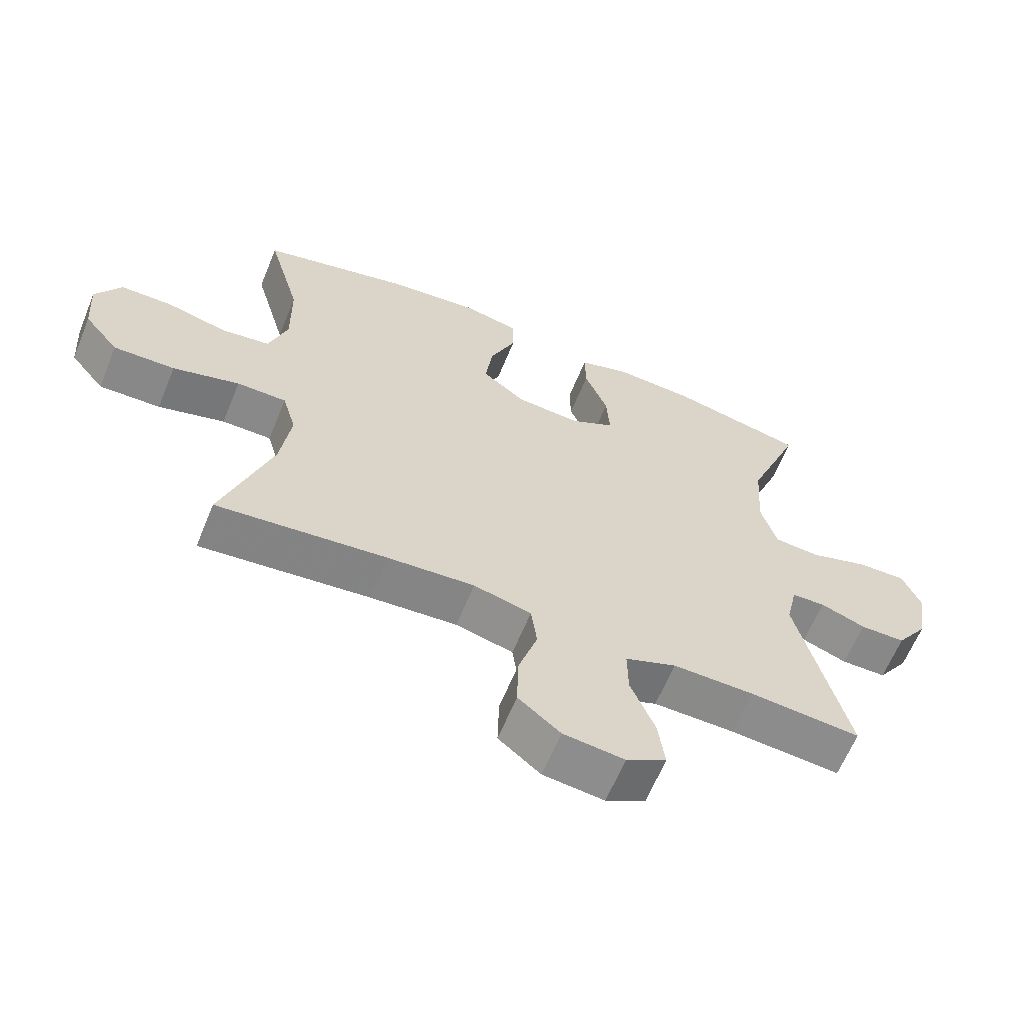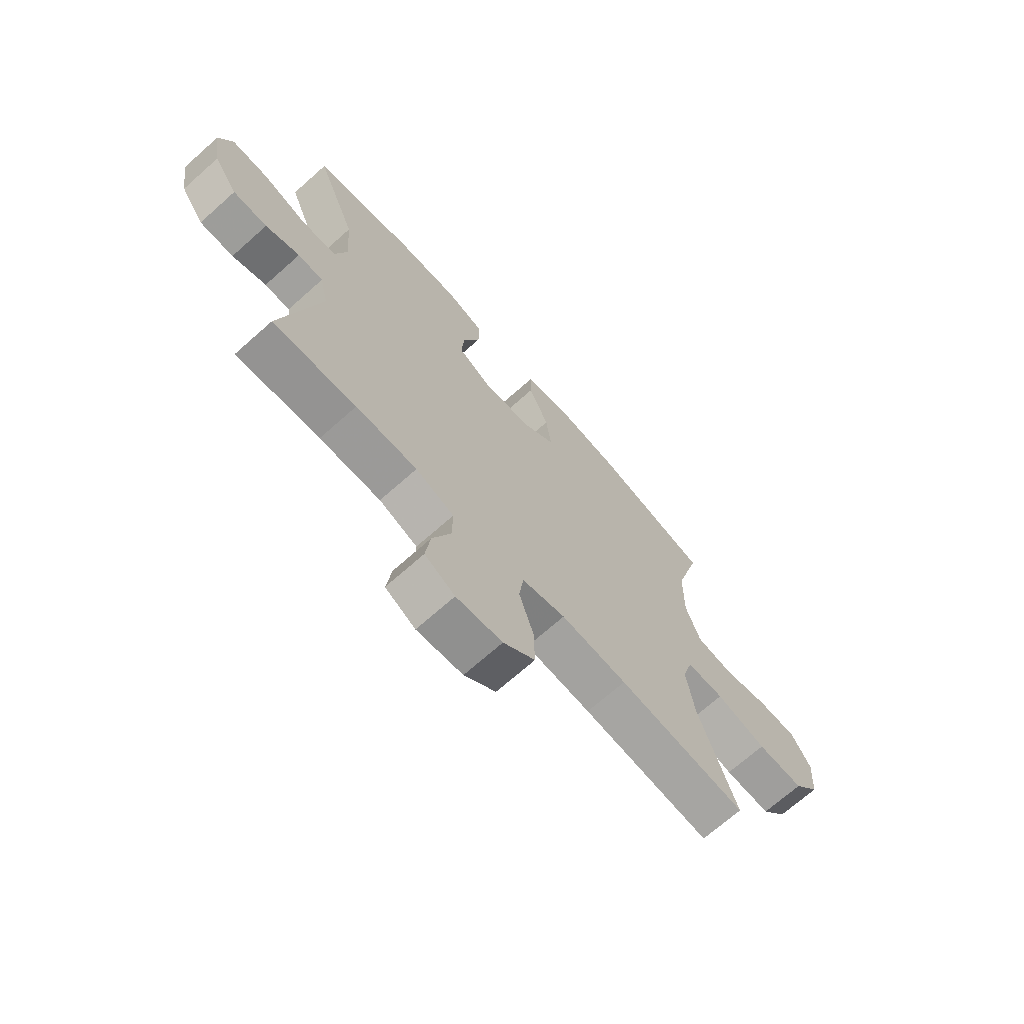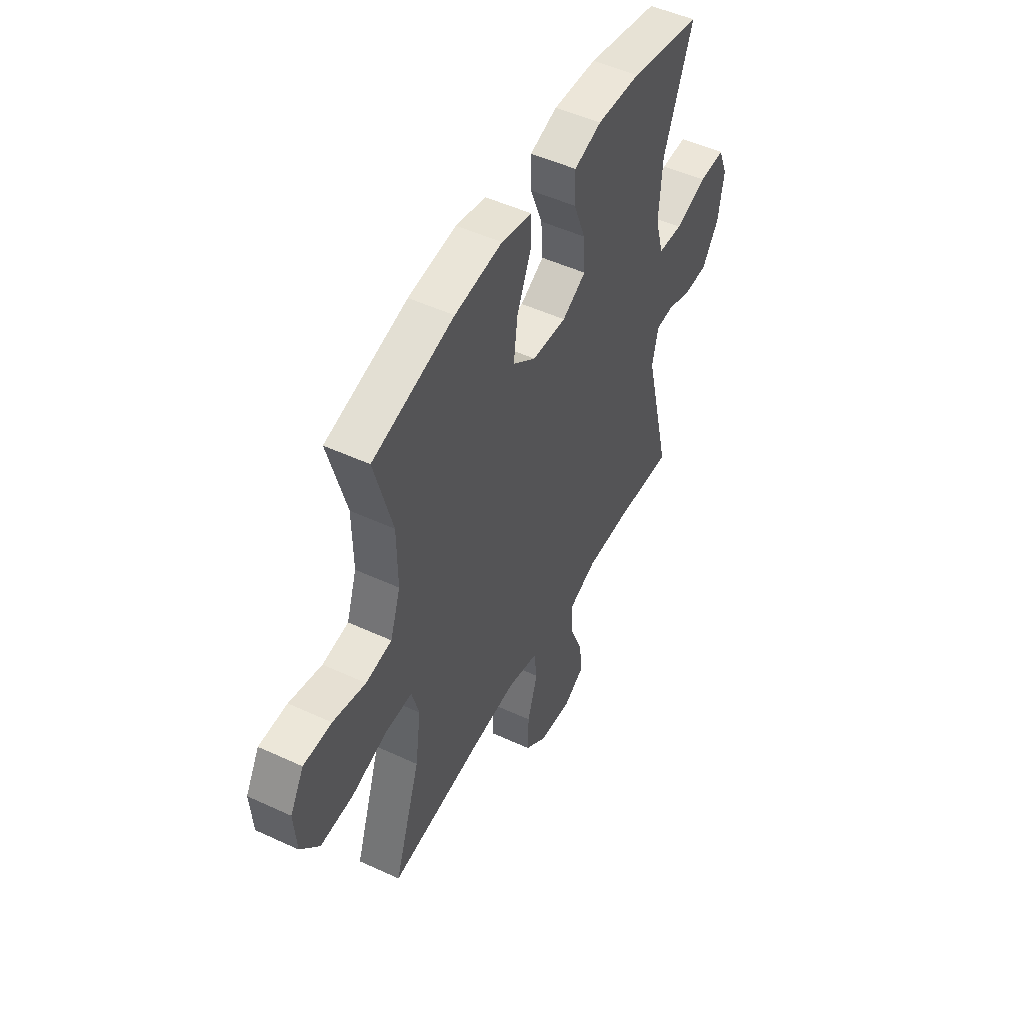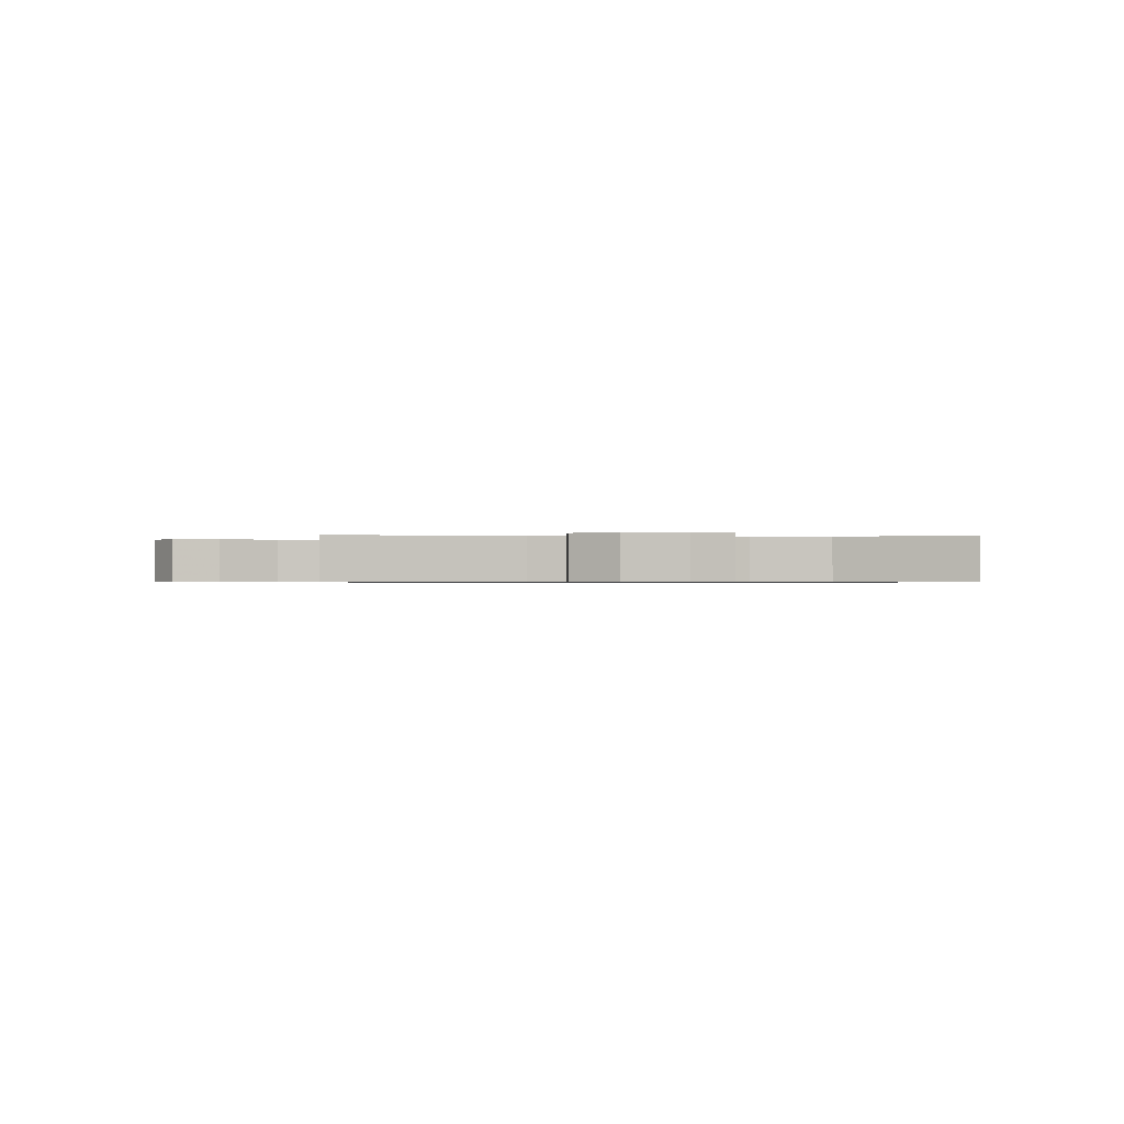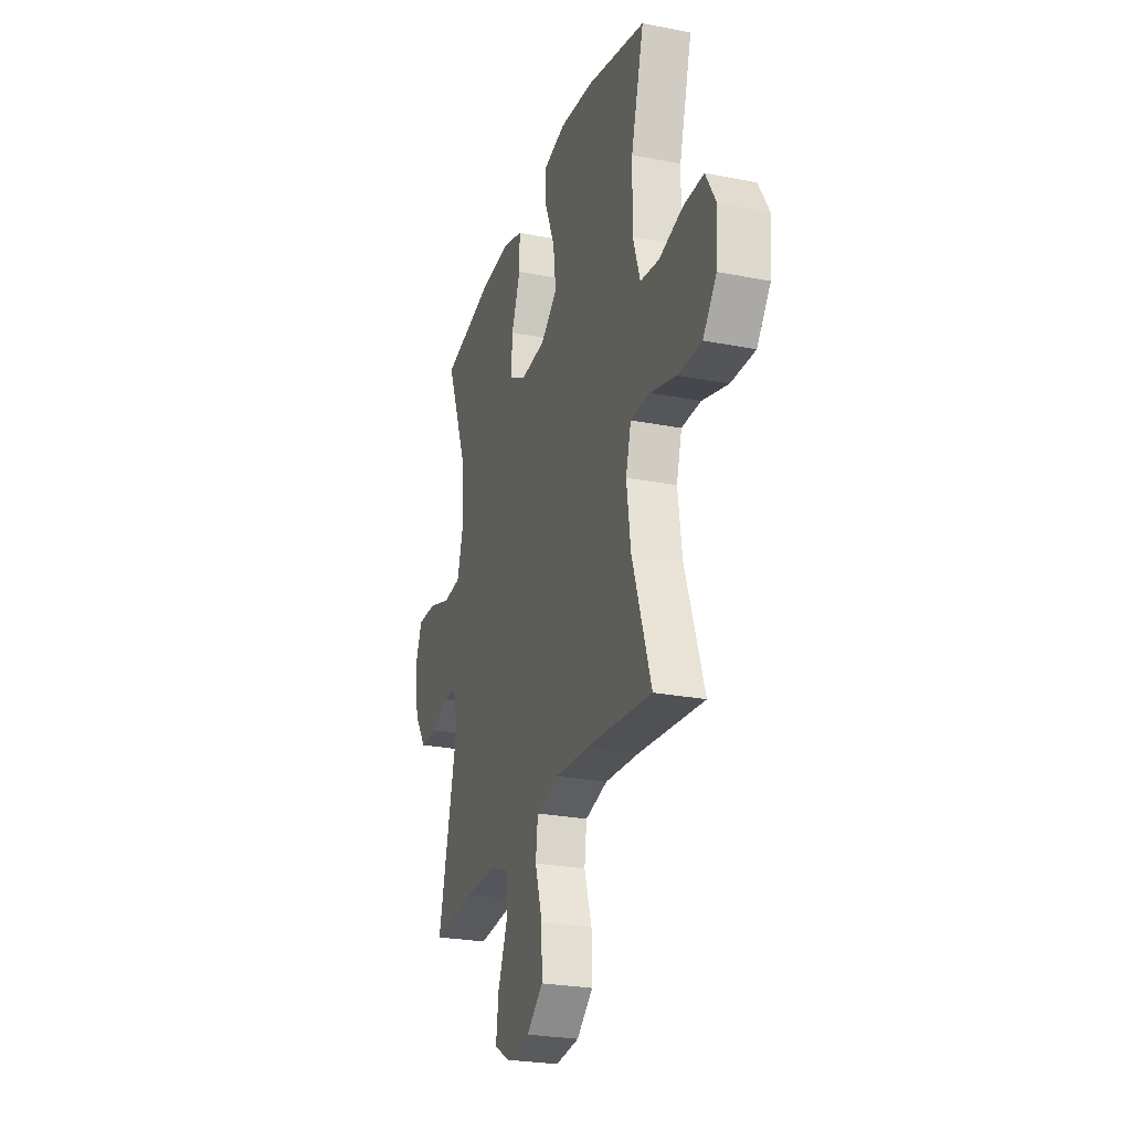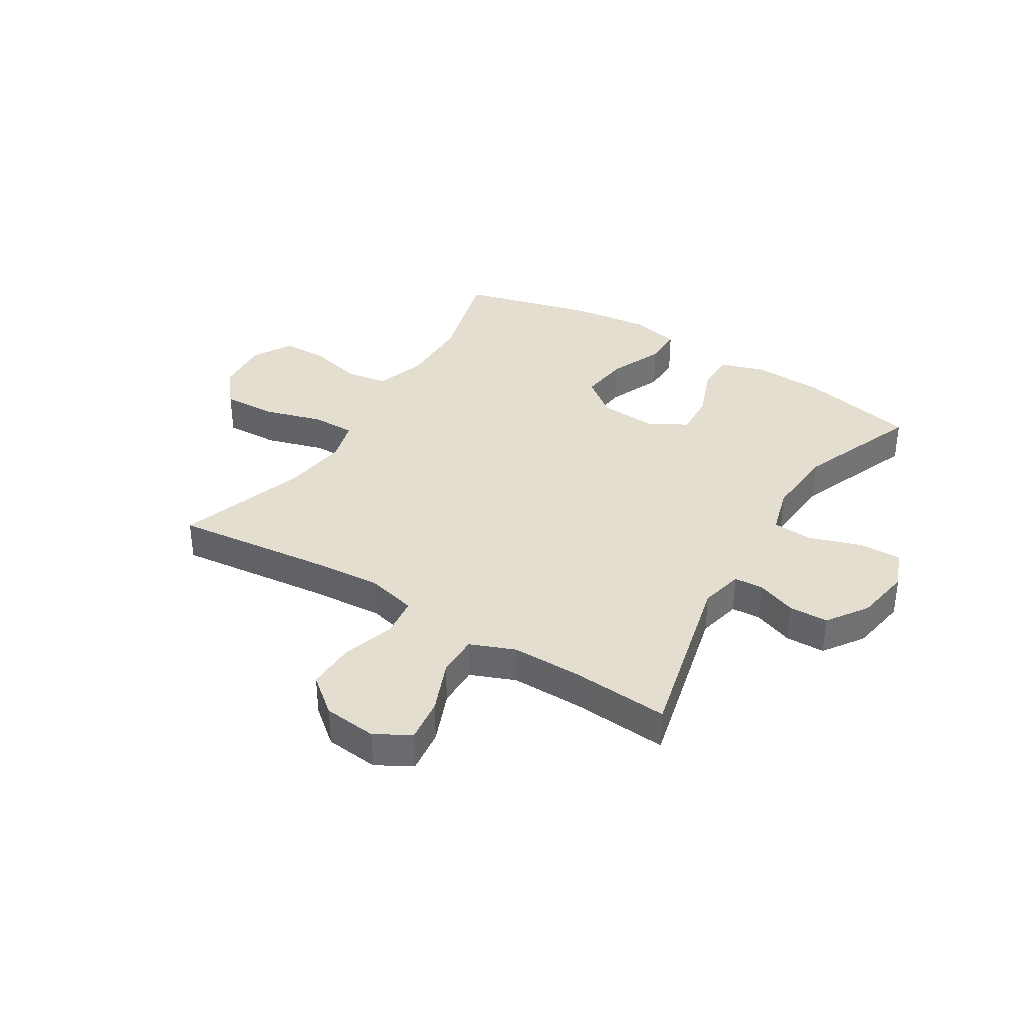
<metadata>
{"format":"obj","ext":"obj","renderer":"f3d","projection":"perspective","resolution":1024,"background":"white","views":[{"elev":-63.2,"azim":157.7,"up":"+Z"},{"elev":-69.8,"azim":-48.3,"up":"+Z"},{"elev":50.0,"azim":117.0,"up":"+Z"},{"elev":-0.6,"azim":-93.0,"up":"+Y"},{"elev":-25.8,"azim":72.6,"up":"+Z"},{"elev":36.4,"azim":-148.4,"up":"+Y"}]}
</metadata>
<code>
v 0.5 0.07 -0.5
v 0.24 0.07 -0.472
v 0.107 0.07 -0.462
v 0.019 0.07 -0.484
v 0.01 0.07 -0.553
v 0.039 0.07 -0.646
v 0.041 0.07 -0.731
v -0.023 0.07 -0.783
v -0.116 0.07 -0.793
v -0.177 0.07 -0.758
v -0.167 0.07 -0.681
v -0.13 0.07 -0.59
v -0.129 0.07 -0.517
v -0.207 0.07 -0.486
v -0.331 0.07 -0.487
v -0.5 0.07 -0.5
v -0.424 0.07 -0.187
v -0.441 0.07 -0.111
v -0.492 0.07 -0.108
v -0.561 0.07 -0.134
v -0.63 0.07 -0.133
v -0.678 0.07 -0.063
v -0.694 0.07 0.036
v -0.667 0.07 0.103
v -0.593 0.07 0.101
v -0.502 0.07 0.071
v -0.432 0.07 0.076
v -0.408 0.07 0.16
v -0.417 0.07 0.288
v -0.5 0.07 0.5
v -0.296 0.07 0.544
v -0.172 0.07 0.55
v -0.094 0.07 0.525
v -0.095 0.07 0.454
v -0.13 0.07 0.364
v -0.135 0.07 0.286
v -0.067 0.07 0.249
v 0.031 0.07 0.256
v 0.097 0.07 0.307
v 0.086 0.07 0.394
v 0.046 0.07 0.489
v 0.046 0.07 0.557
v 0.132 0.07 0.576
v 0.268 0.07 0.56
v 0.5 0.07 0.5
v 0.449 0.07 0.316
v 0.447 0.07 0.186
v 0.476 0.07 0.099
v 0.55 0.07 0.088
v 0.643 0.07 0.111
v 0.723 0.07 0.11
v 0.762 0.07 0.042
v 0.755 0.07 -0.053
v 0.702 0.07 -0.119
v 0.608 0.07 -0.116
v 0.506 0.07 -0.086
v 0.43 0.07 -0.086
v 0.409 0.07 -0.16
v 0.425 0.07 -0.276
v 0.5 0 -0.5
v 0.24 0 -0.472
v 0.107 0 -0.462
v 0.019 0 -0.484
v 0.01 0 -0.553
v 0.039 0 -0.646
v 0.041 0 -0.731
v -0.023 0 -0.783
v -0.116 0 -0.793
v -0.177 0 -0.758
v -0.167 0 -0.681
v -0.13 0 -0.59
v -0.129 0 -0.517
v -0.207 0 -0.486
v -0.331 0 -0.487
v -0.5 0 -0.5
v -0.424 0 -0.187
v -0.441 0 -0.111
v -0.492 0 -0.108
v -0.561 0 -0.134
v -0.63 0 -0.133
v -0.678 0 -0.063
v -0.694 0 0.036
v -0.667 0 0.103
v -0.593 0 0.101
v -0.502 0 0.071
v -0.432 0 0.076
v -0.408 0 0.16
v -0.417 0 0.288
v -0.5 0 0.5
v -0.296 0 0.544
v -0.172 0 0.55
v -0.094 0 0.525
v -0.095 0 0.454
v -0.13 0 0.364
v -0.135 0 0.286
v -0.067 0 0.249
v 0.031 0 0.256
v 0.097 0 0.307
v 0.086 0 0.394
v 0.046 0 0.489
v 0.046 0 0.557
v 0.132 0 0.576
v 0.268 0 0.56
v 0.5 0 0.5
v 0.449 0 0.316
v 0.447 0 0.186
v 0.476 0 0.099
v 0.55 0 0.088
v 0.643 0 0.111
v 0.723 0 0.11
v 0.762 0 0.042
v 0.755 0 -0.053
v 0.702 0 -0.119
v 0.608 0 -0.116
v 0.506 0 -0.086
v 0.43 0 -0.086
v 0.409 0 -0.16
v 0.425 0 -0.276
f 54 55 56
f 53 54 56
f 52 53 56
f 51 52 56
f 50 51 56
f 49 50 56
f 48 49 56 57
f 47 48 57 58
f 44 45 46
f 43 44 46
f 42 43 46
f 41 42 46
f 40 41 46
f 46 47 58
f 40 46 58
f 39 40 58
f 33 34 35
f 32 33 35
f 31 32 35
f 30 31 35
f 29 30 35
f 28 29 35 36
f 27 28 36 37
f 24 25 26
f 23 24 26
f 22 23 26
f 21 22 26
f 20 21 26
f 19 20 26
f 18 19 26 27
f 27 37 38
f 18 27 38
f 17 18 38
f 10 11 12
f 9 10 12
f 8 9 12
f 7 8 12
f 6 7 12
f 5 6 12
f 4 5 12 13
f 3 4 13 14
f 59 1 2
f 59 2 3
f 39 58 59
f 38 39 59
f 17 38 59
f 16 17 59
f 15 16 59
f 3 14 15 59
f 115 114 113
f 115 113 112
f 115 112 111
f 115 111 110
f 115 110 109
f 115 109 108
f 116 115 108 107
f 117 116 107 106
f 105 104 103
f 105 103 102
f 105 102 101
f 105 101 100
f 105 100 99
f 117 106 105
f 117 105 99
f 117 99 98
f 94 93 92
f 94 92 91
f 94 91 90
f 94 90 89
f 94 89 88
f 95 94 88 87
f 96 95 87 86
f 85 84 83
f 85 83 82
f 85 82 81
f 85 81 80
f 85 80 79
f 85 79 78
f 86 85 78 77
f 97 96 86
f 97 86 77
f 97 77 76
f 71 70 69
f 71 69 68
f 71 68 67
f 71 67 66
f 71 66 65
f 71 65 64
f 72 71 64 63
f 73 72 63 62
f 61 60 118
f 62 61 118
f 118 117 98
f 118 98 97
f 118 97 76
f 118 76 75
f 118 75 74
f 118 74 73 62
f 1 60 61 2
f 2 61 62 3
f 3 62 63 4
f 4 63 64 5
f 5 64 65 6
f 6 65 66 7
f 7 66 67 8
f 8 67 68 9
f 9 68 69 10
f 10 69 70 11
f 11 70 71 12
f 12 71 72 13
f 13 72 73 14
f 14 73 74 15
f 15 74 75 16
f 16 75 76 17
f 17 76 77 18
f 18 77 78 19
f 19 78 79 20
f 20 79 80 21
f 21 80 81 22
f 22 81 82 23
f 23 82 83 24
f 24 83 84 25
f 25 84 85 26
f 26 85 86 27
f 27 86 87 28
f 28 87 88 29
f 29 88 89 30
f 30 89 90 31
f 31 90 91 32
f 32 91 92 33
f 33 92 93 34
f 34 93 94 35
f 35 94 95 36
f 36 95 96 37
f 37 96 97 38
f 38 97 98 39
f 39 98 99 40
f 40 99 100 41
f 41 100 101 42
f 42 101 102 43
f 43 102 103 44
f 44 103 104 45
f 45 104 105 46
f 46 105 106 47
f 47 106 107 48
f 48 107 108 49
f 49 108 109 50
f 50 109 110 51
f 51 110 111 52
f 52 111 112 53
f 53 112 113 54
f 54 113 114 55
f 55 114 115 56
f 56 115 116 57
f 57 116 117 58
f 58 117 118 59
f 59 118 60 1

</code>
